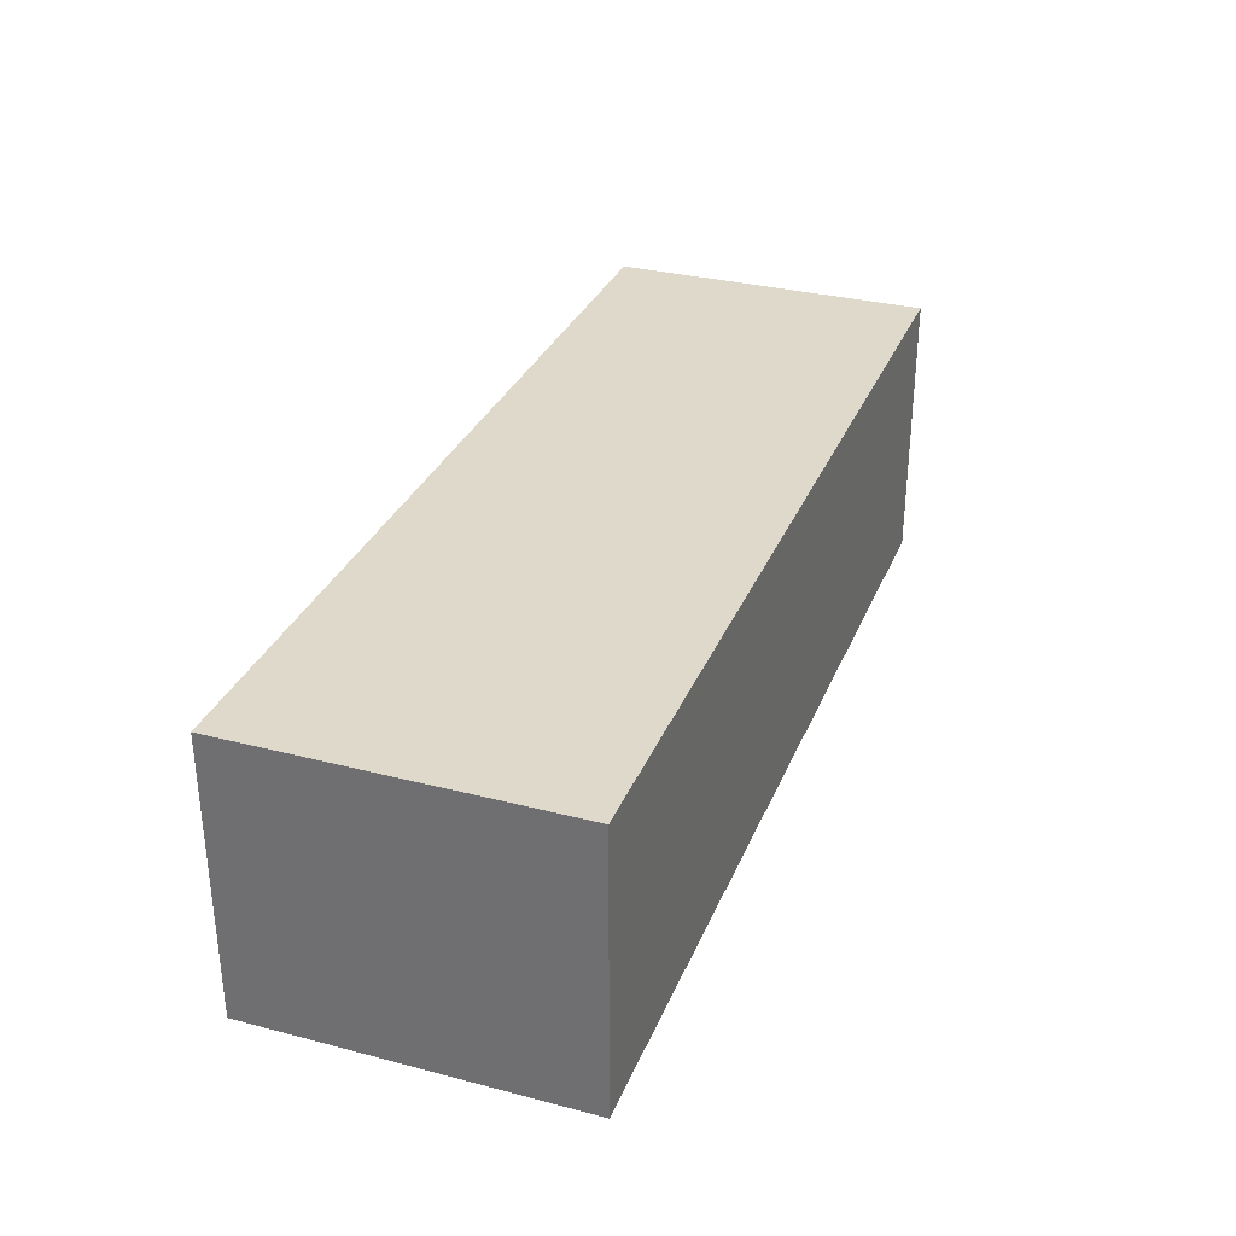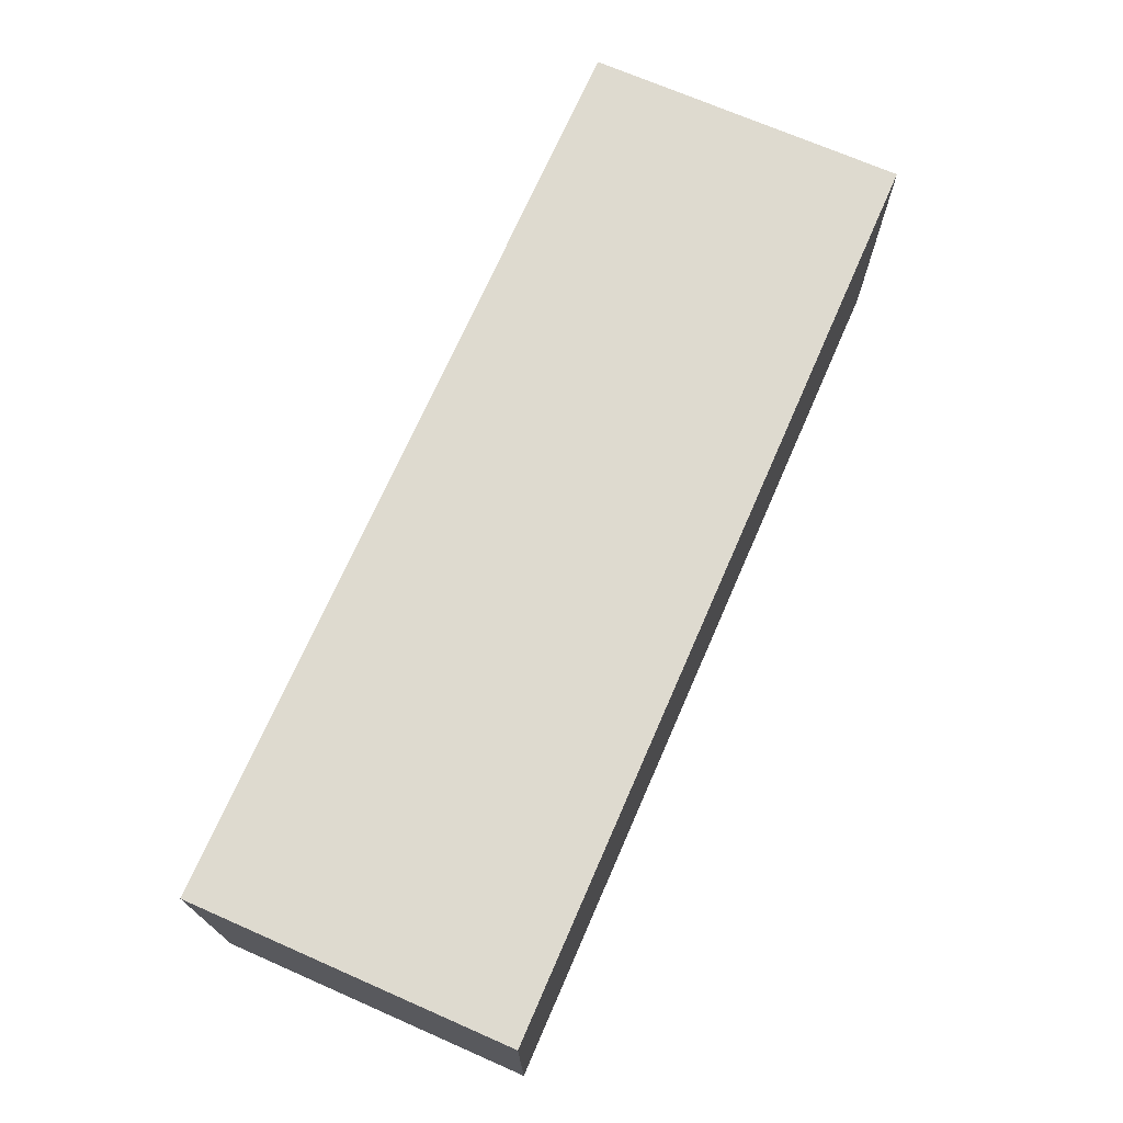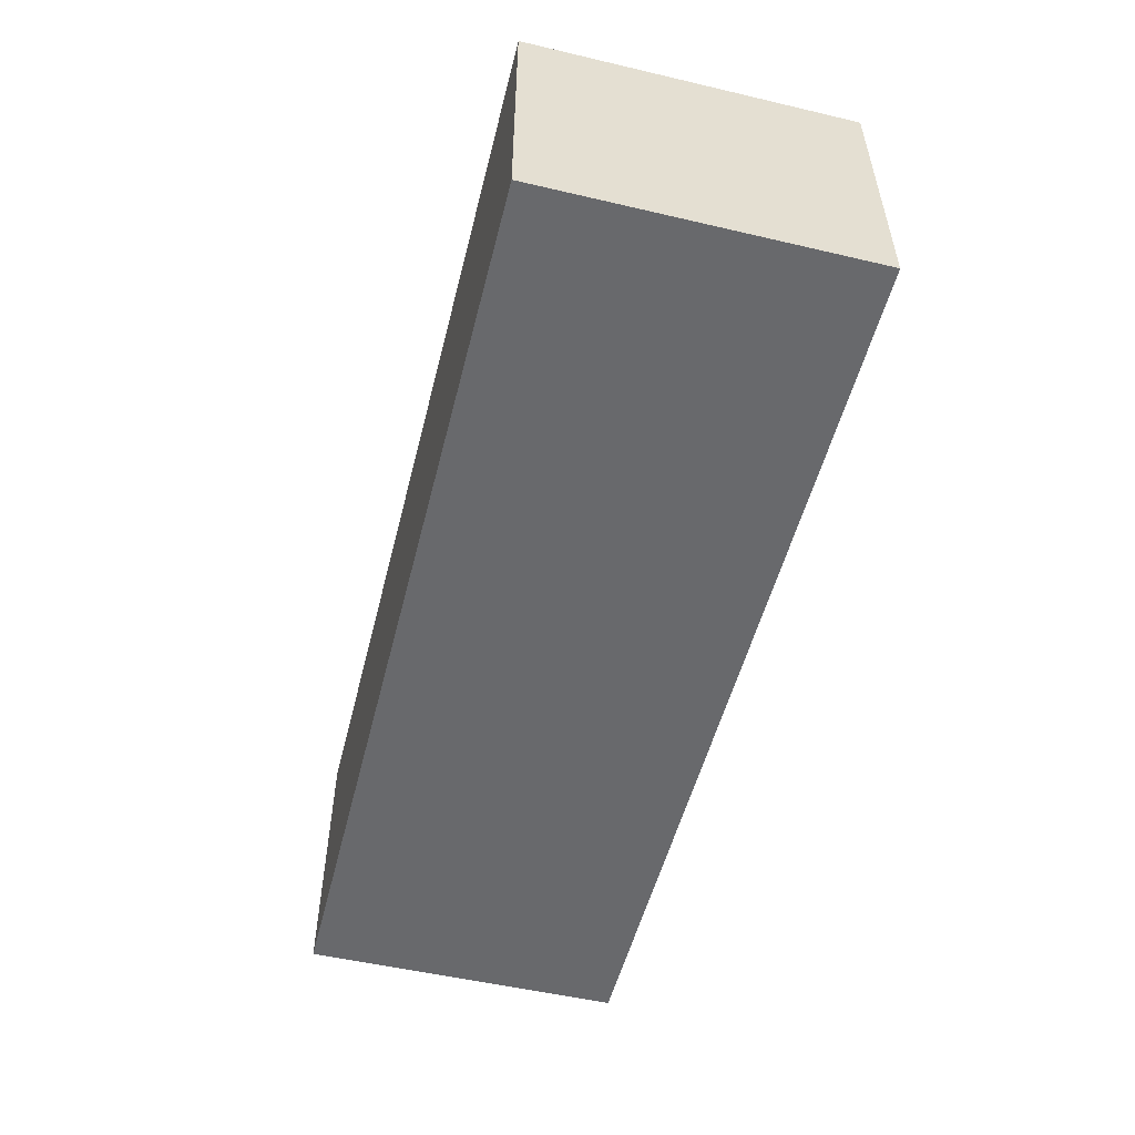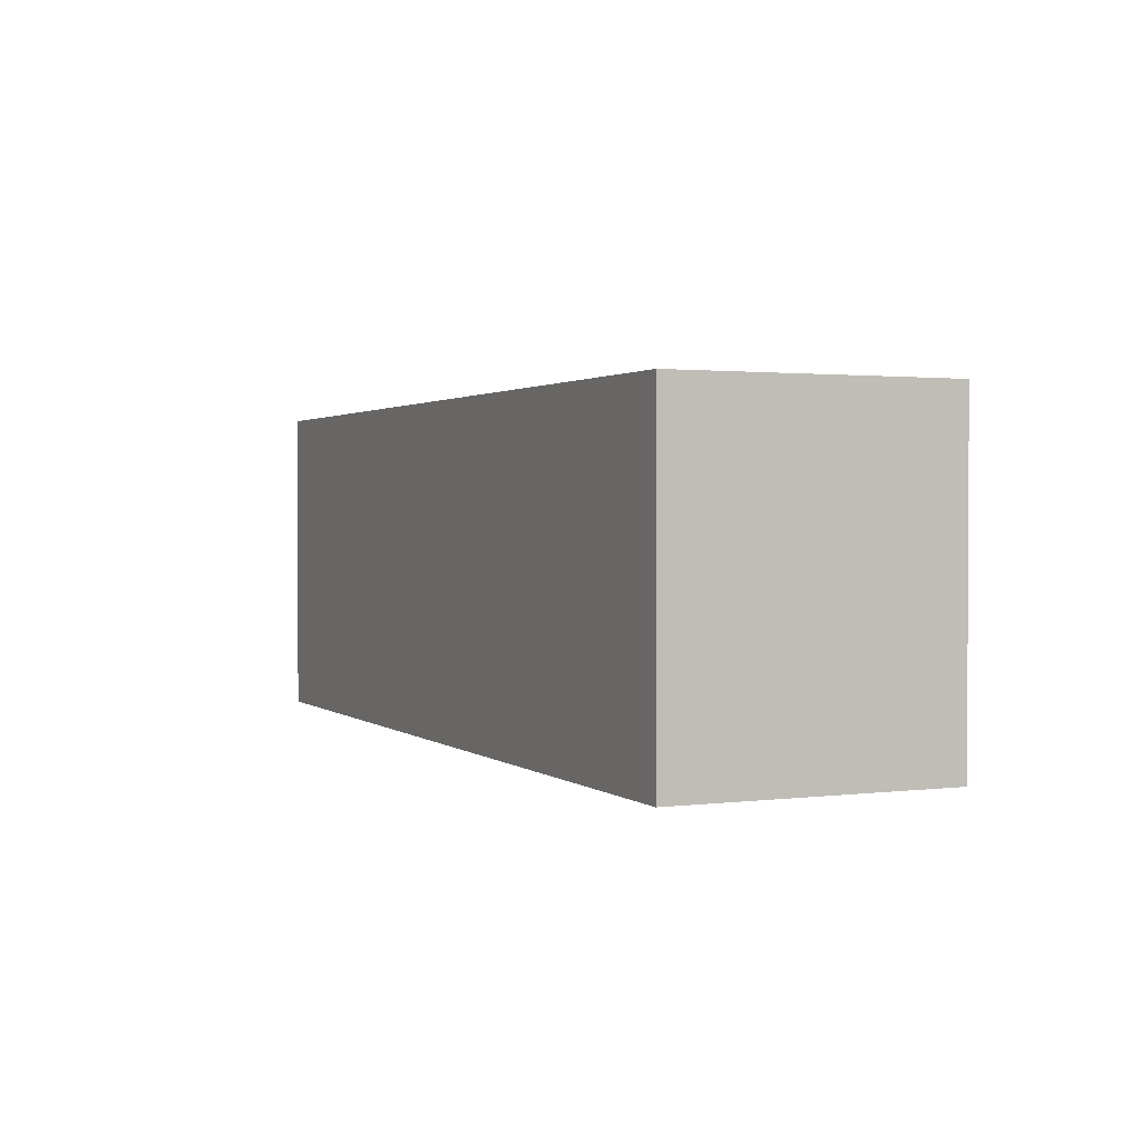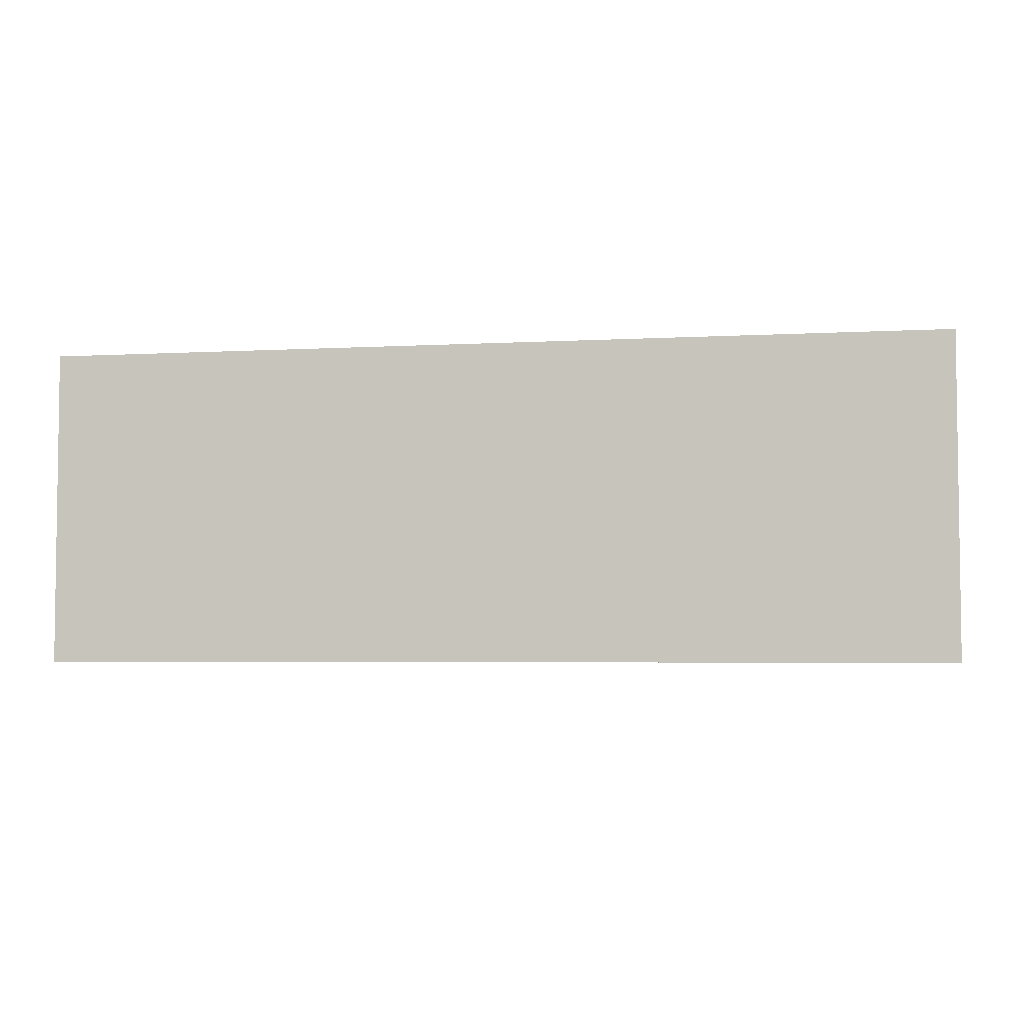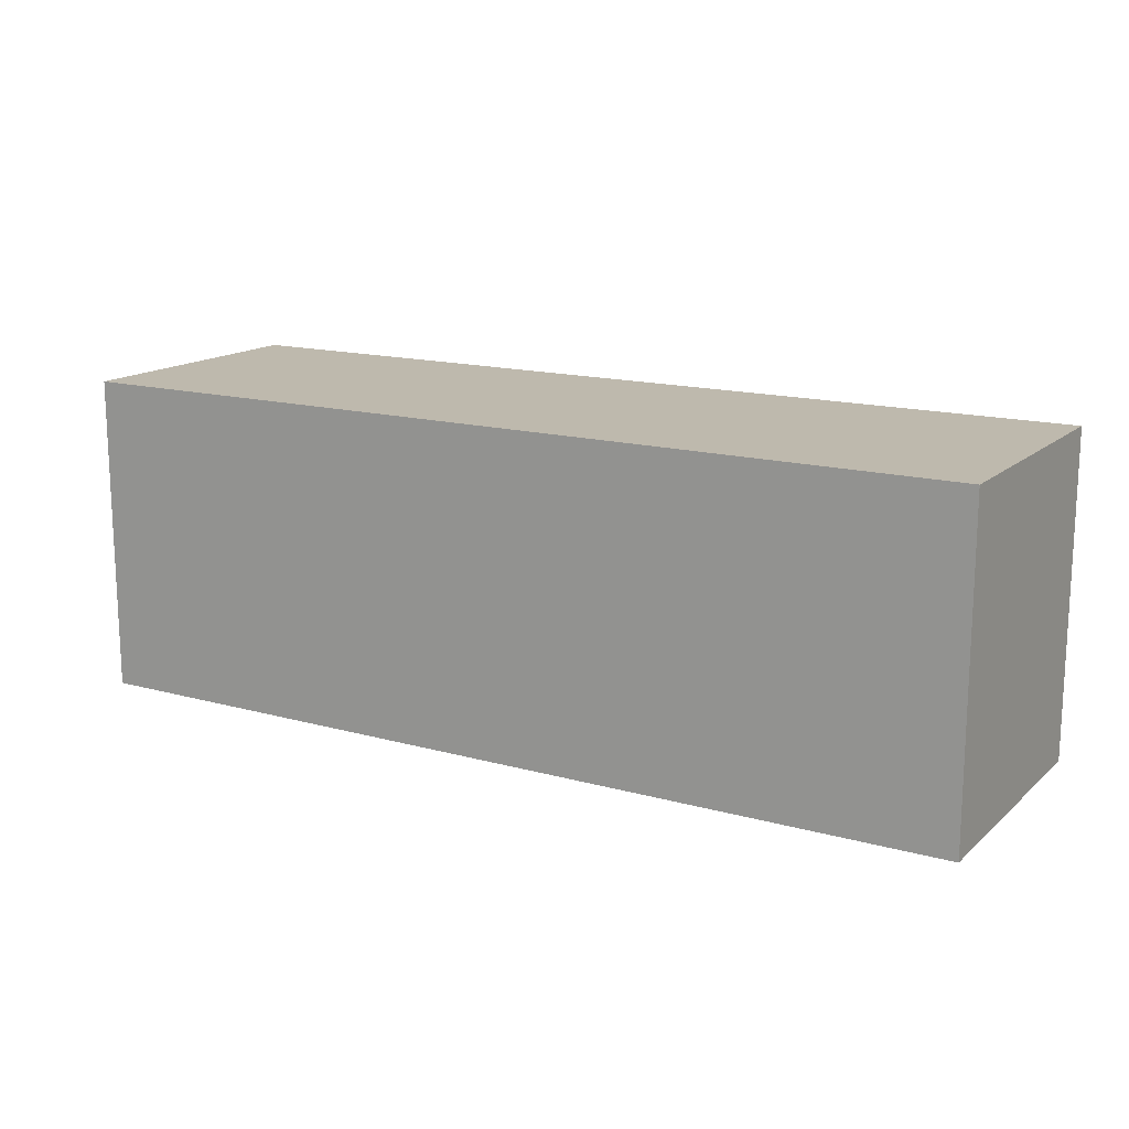
<metadata>
{"format":"obj","ext":"obj","renderer":"f3d","projection":"perspective","resolution":1024,"background":"white","views":[{"elev":31.8,"azim":110.0,"up":"+Z"},{"elev":71.0,"azim":113.6,"up":"+Z"},{"elev":-52.7,"azim":75.9,"up":"+Z"},{"elev":1.6,"azim":65.9,"up":"+Y"},{"elev":-4.4,"azim":10.3,"up":"+Y"},{"elev":15.2,"azim":30.5,"up":"+Y"}]}
</metadata>
<code>
g COL_FloorMat15Curve03_MO
v -2.104 -0.7348 0.6271
v -2.104 0.7345 0.6271
v 2.104 0.7345 0.6271
v 2.104 -0.7348 0.6271
v -2.104 0.7345 0.6271
v -2.104 0.7348 -0.6271
v 2.104 0.7348 -0.6271
v 2.104 0.7345 0.6271
v -2.104 0.7348 -0.6271
v -2.104 -0.7345 -0.6271
v 2.104 -0.7345 -0.6271
v 2.104 0.7348 -0.6271
v -2.104 -0.7345 -0.6271
v -2.104 -0.7348 0.6271
v 2.104 -0.7348 0.6271
v 2.104 -0.7345 -0.6271
v 2.104 -0.7348 0.6271
v 2.104 0.7345 0.6271
v 2.104 0.7348 -0.6271
v 2.104 -0.7345 -0.6271
v -2.104 -0.7345 -0.6271
v -2.104 0.7348 -0.6271
v -2.104 0.7345 0.6271
v -2.104 -0.7348 0.6271
g COL_FloorMat15Curve03_MO_0
f 3 2 1
f 4 3 1
f 7 6 5
f 8 7 5
f 11 10 9
f 12 11 9
f 15 14 13
f 16 15 13
f 19 18 17
f 20 19 17
f 23 22 21
f 24 23 21

</code>
